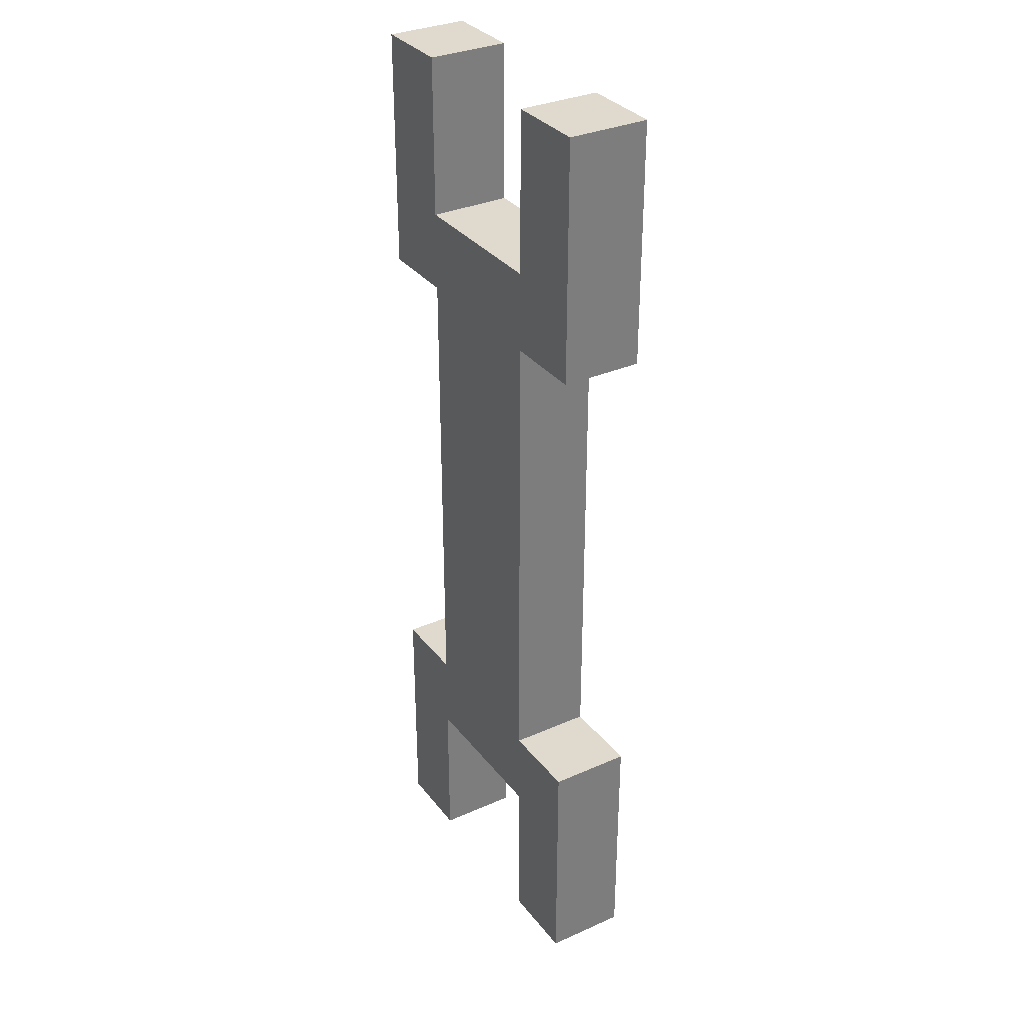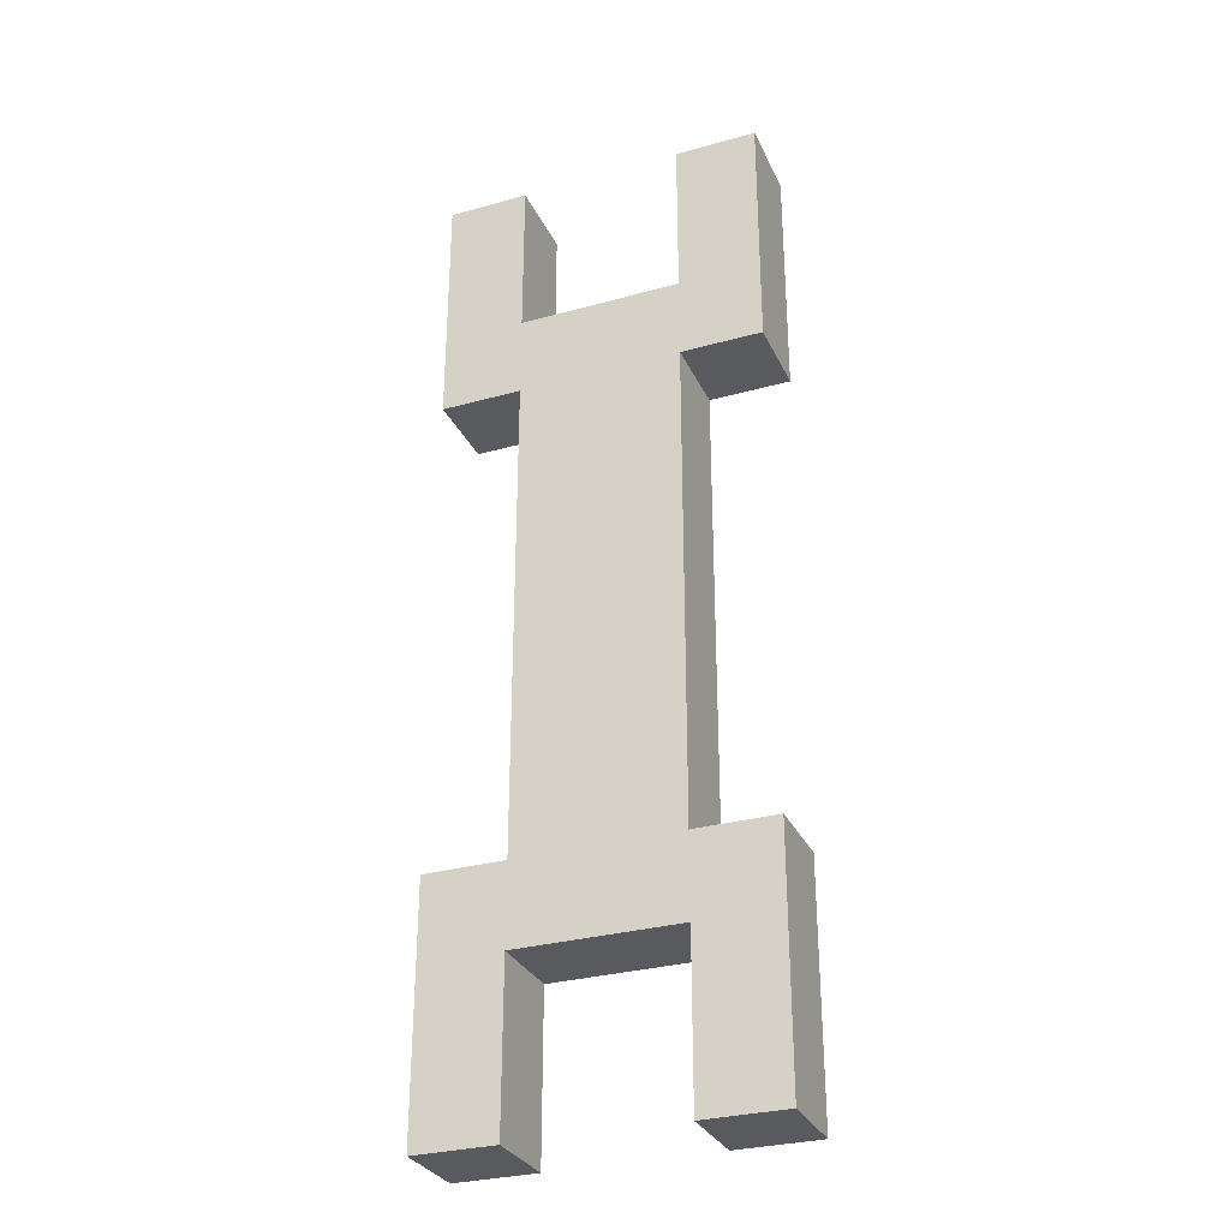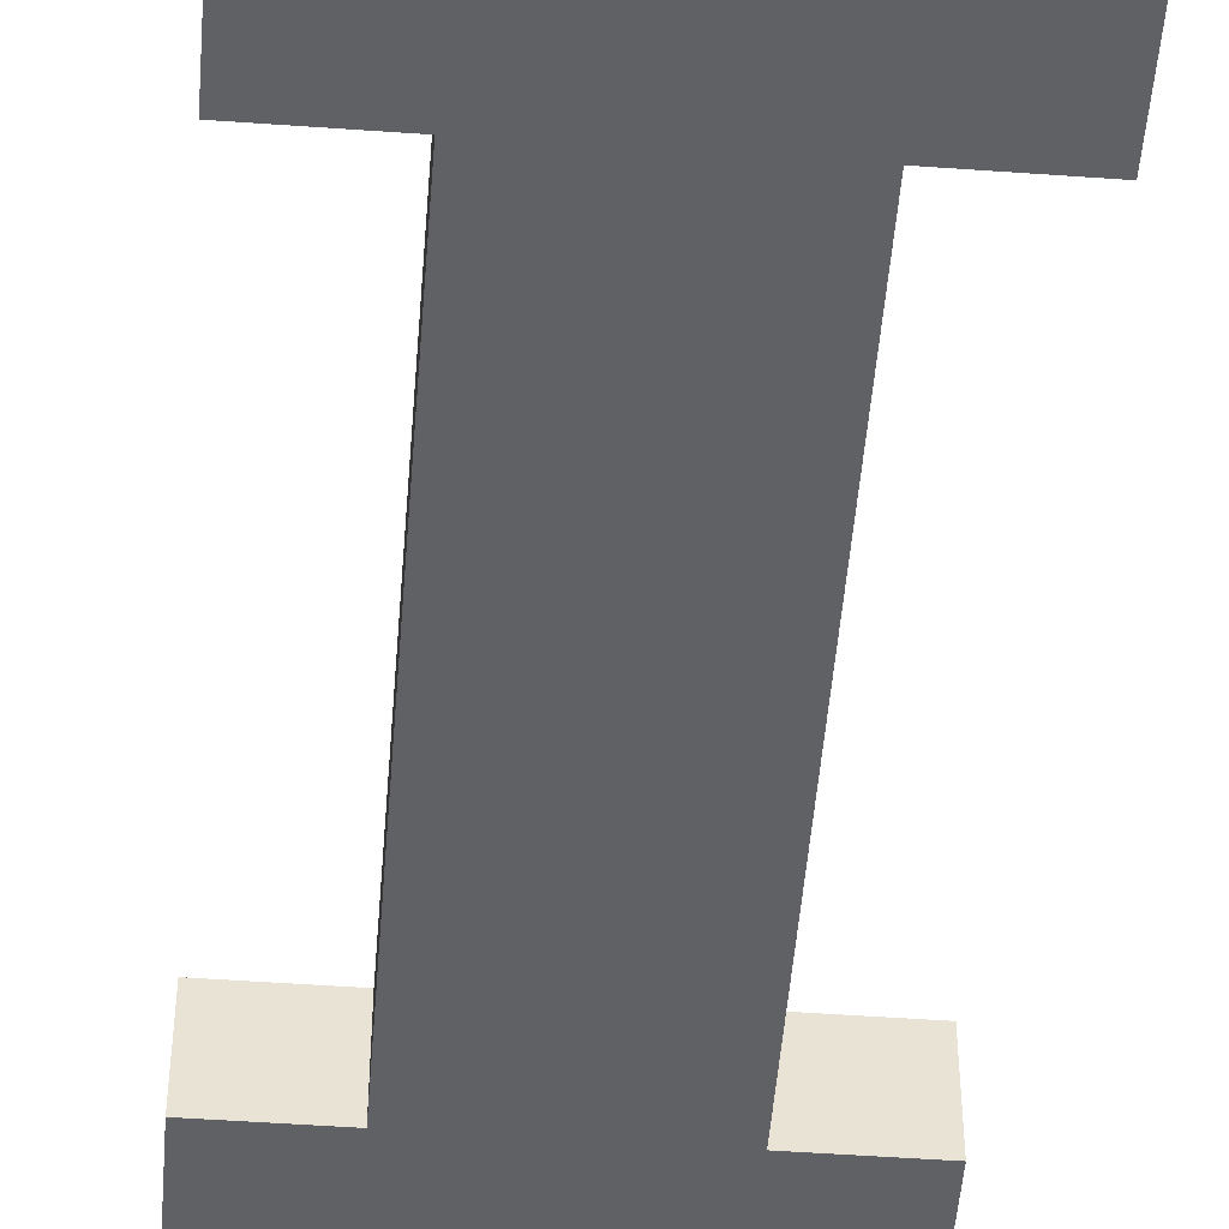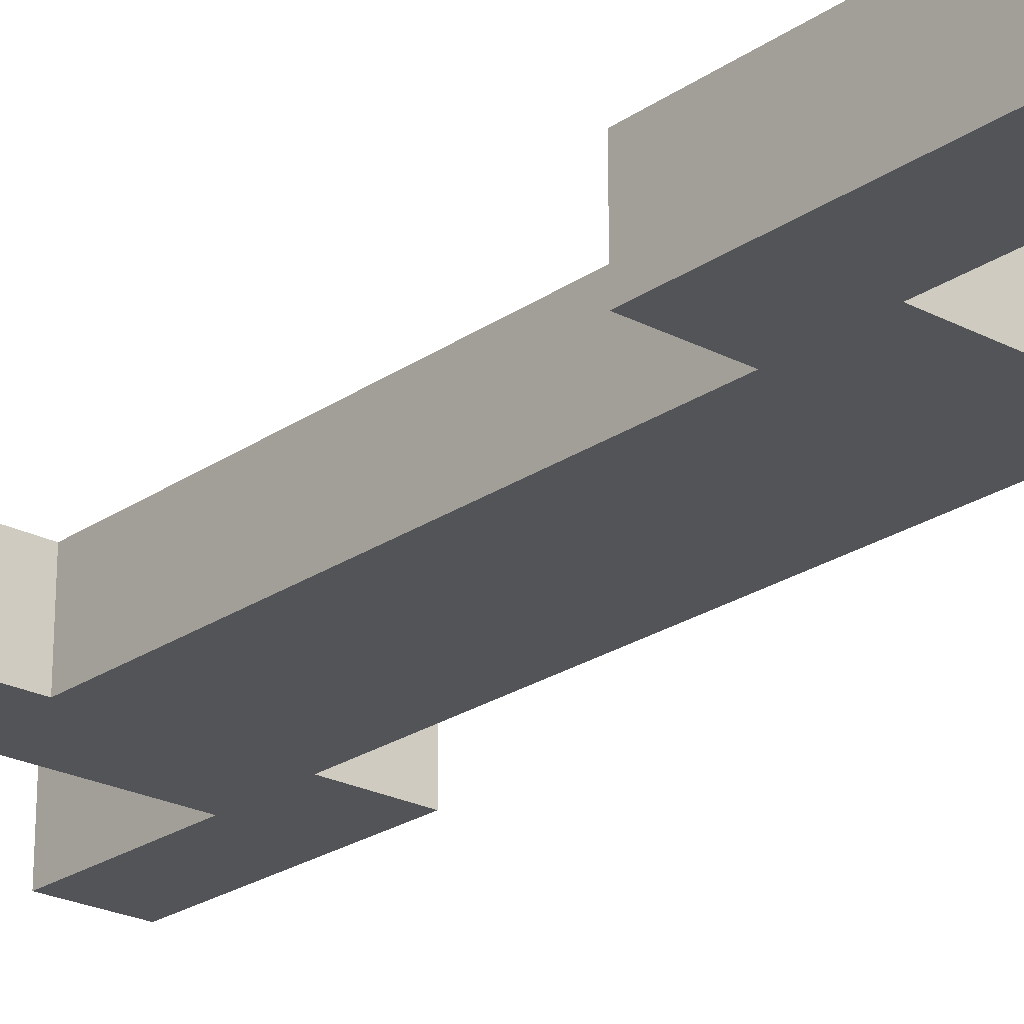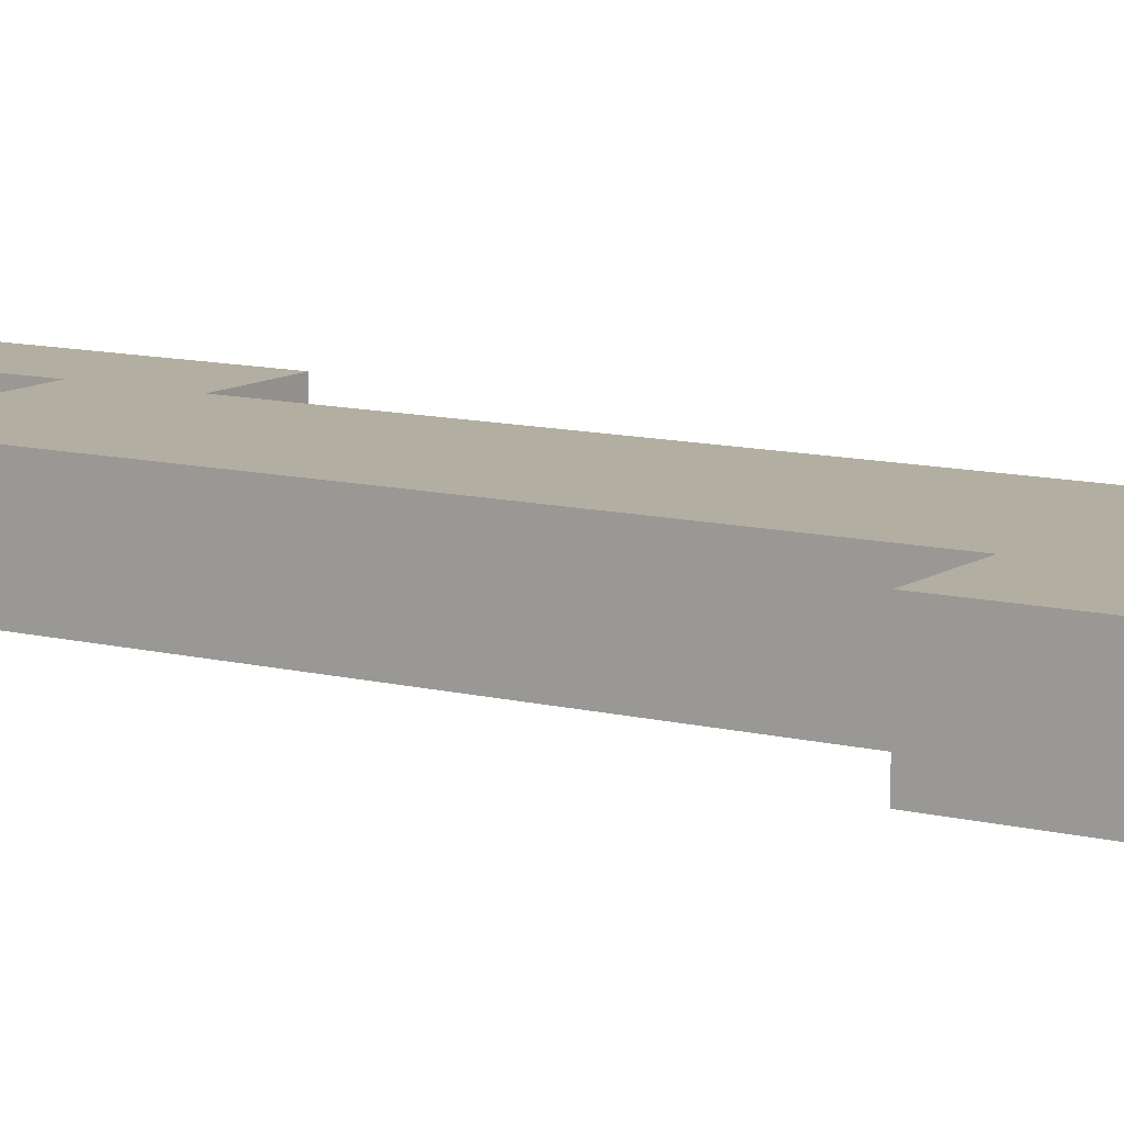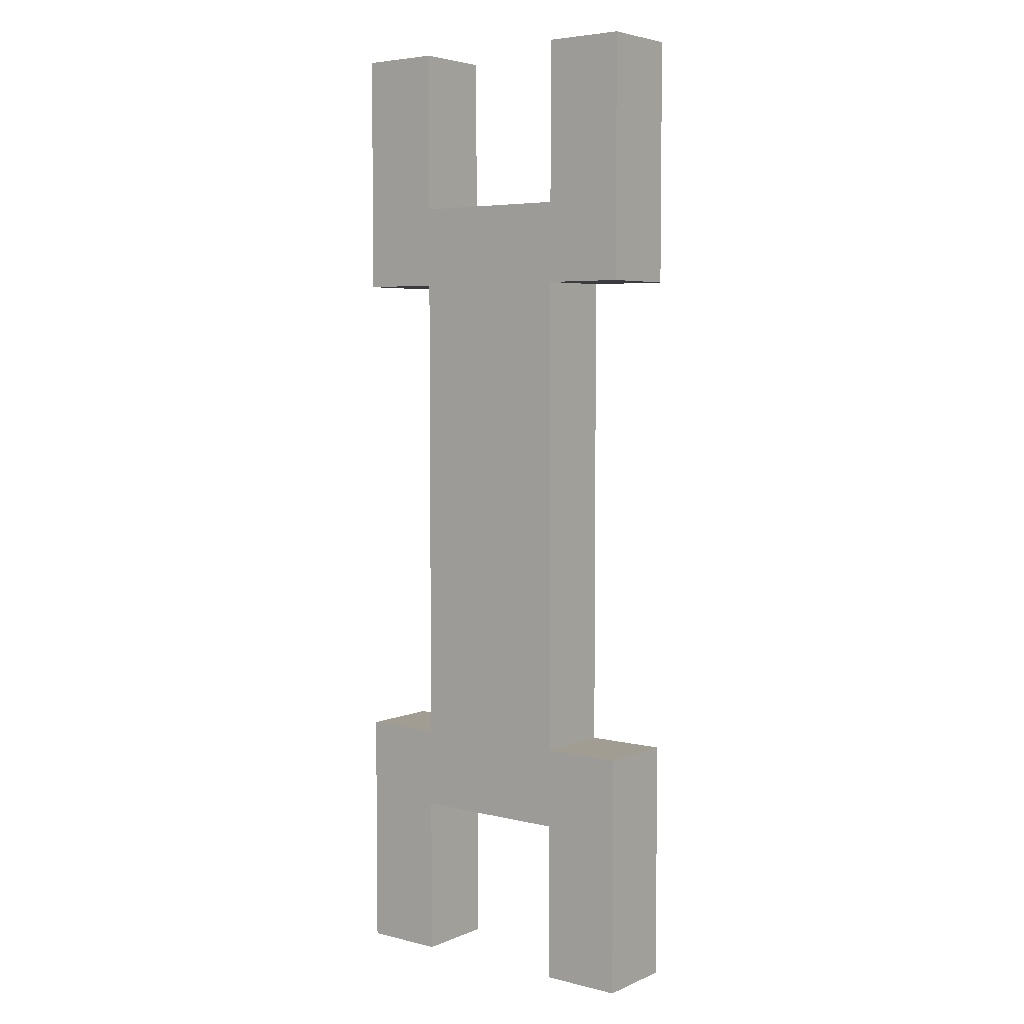
<metadata>
{"format":"obj","ext":"obj","renderer":"f3d","projection":"perspective","resolution":1024,"background":"white","views":[{"elev":32.7,"azim":-121.5,"up":"+Z"},{"elev":-30.6,"azim":21.8,"up":"+Z"},{"elev":-50.1,"azim":-4.5,"up":"+Y"},{"elev":-23.6,"azim":138.8,"up":"+Y"},{"elev":10.7,"azim":122.3,"up":"+Y"},{"elev":4.9,"azim":37.8,"up":"+Z"}]}
</metadata>
<code>
o
v -0.4 -0.1 1.2
v -0.4 -0.1 0.6
v -0.4 -0.1 -0.6
v -0.4 -0.1 -1.2
v -0.4 0.1 1.2
v -0.4 0.1 0.6
v -0.4 0.1 -0.6
v -0.4 0.1 -1.2
v -0.2 -0.1 0.6
v -0.2 -0.1 -0.6
v -0.2 0.1 0.6
v -0.2 0.1 -0.6
v 0.2 -0.1 1.2
v 0.2 -0.1 0.8
v 0.2 -0.1 -0.8
v 0.2 -0.1 -1.2
v 0.2 0.1 1.2
v 0.2 0.1 0.8
v 0.2 0.1 -0.8
v 0.2 0.1 -1.2
v -0.2 -0.1 1.2
v -0.2 -0.1 0.8
v -0.2 -0.1 -0.8
v -0.2 -0.1 -1.2
v -0.2 0.1 1.2
v -0.2 0.1 0.8
v -0.2 0.1 -0.8
v -0.2 0.1 -1.2
v 0.2 -0.1 0.6
v 0.2 -0.1 -0.6
v 0.2 0.1 0.6
v 0.2 0.1 -0.6
v 0.4 -0.1 1.2
v 0.4 -0.1 0.6
v 0.4 -0.1 -0.6
v 0.4 -0.1 -1.2
v 0.4 0.1 1.2
v 0.4 0.1 0.6
v 0.4 0.1 -0.6
v 0.4 0.1 -1.2
v -0.4 -0.1 1.2
v -0.4 0.1 1.2
v -0.2 -0.1 1.2
v -0.2 0.1 1.2
v 0.2 -0.1 1.2
v 0.2 0.1 1.2
v 0.4 -0.1 1.2
v 0.4 0.1 1.2
v -0.2 -0.1 0.8
v -0.2 0.1 0.8
v 0.2 -0.1 0.8
v 0.2 0.1 0.8
v -0.4 -0.1 -0.6
v -0.4 0.1 -0.6
v -0.2 -0.1 -0.6
v -0.2 0.1 -0.6
v 0.2 -0.1 -0.6
v 0.2 0.1 -0.6
v 0.4 -0.1 -0.6
v 0.4 0.1 -0.6
v -0.4 -0.1 0.6
v -0.4 0.1 0.6
v -0.2 -0.1 0.6
v -0.2 0.1 0.6
v 0.2 -0.1 0.6
v 0.2 0.1 0.6
v 0.4 -0.1 0.6
v 0.4 0.1 0.6
v -0.2 -0.1 -0.8
v -0.2 0.1 -0.8
v 0.2 -0.1 -0.8
v 0.2 0.1 -0.8
v -0.4 -0.1 -1.2
v -0.4 0.1 -1.2
v -0.2 -0.1 -1.2
v -0.2 0.1 -1.2
v 0.2 -0.1 -1.2
v 0.2 0.1 -1.2
v 0.4 -0.1 -1.2
v 0.4 0.1 -1.2
v -0.4 -0.1 1.2
v -0.2 -0.1 1.2
v 0.2 -0.1 1.2
v 0.4 -0.1 1.2
v -0.2 -0.1 0.8
v 0.2 -0.1 0.8
v -0.4 -0.1 0.6
v -0.2 -0.1 0.6
v 0.2 -0.1 0.6
v 0.4 -0.1 0.6
v -0.4 -0.1 -0.6
v -0.2 -0.1 -0.6
v 0.2 -0.1 -0.6
v 0.4 -0.1 -0.6
v -0.2 -0.1 -0.8
v 0.2 -0.1 -0.8
v -0.4 -0.1 -1.2
v -0.2 -0.1 -1.2
v 0.2 -0.1 -1.2
v 0.4 -0.1 -1.2
v -0.4 0.1 1.2
v -0.2 0.1 1.2
v 0.2 0.1 1.2
v 0.4 0.1 1.2
v -0.2 0.1 0.8
v 0.2 0.1 0.8
v -0.4 0.1 0.6
v -0.2 0.1 0.6
v 0.2 0.1 0.6
v 0.4 0.1 0.6
v -0.4 0.1 -0.6
v -0.2 0.1 -0.6
v 0.2 0.1 -0.6
v 0.4 0.1 -0.6
v -0.2 0.1 -0.8
v 0.2 0.1 -0.8
v -0.4 0.1 -1.2
v -0.2 0.1 -1.2
v 0.2 0.1 -1.2
v 0.4 0.1 -1.2
f 5 2 1
f 6 2 5
f 7 4 3
f 8 4 7
f 11 10 9
f 12 10 11
f 17 14 13
f 18 14 17
f 19 16 15
f 20 16 19
f 21 22 25
f 25 22 26
f 23 24 27
f 27 24 28
f 29 30 31
f 31 30 32
f 33 34 37
f 37 34 38
f 35 36 39
f 39 36 40
f 43 42 41
f 44 42 43
f 47 46 45
f 48 46 47
f 51 50 49
f 52 50 51
f 55 54 53
f 56 54 55
f 59 58 57
f 60 58 59
f 61 62 63
f 63 62 64
f 65 66 67
f 67 66 68
f 69 70 71
f 71 70 72
f 73 74 75
f 75 74 76
f 77 78 79
f 79 78 80
f 85 82 81
f 86 84 83
f 87 85 81
f 87 86 85
f 88 86 87
f 89 84 86
f 89 86 88
f 90 84 89
f 92 89 88
f 93 89 92
f 95 92 91
f 95 94 93
f 95 93 92
f 96 94 95
f 97 95 91
f 98 95 97
f 99 94 96
f 100 94 99
f 101 102 105
f 103 104 106
f 101 105 107
f 105 106 107
f 107 106 108
f 106 104 109
f 108 106 109
f 109 104 110
f 108 109 112
f 112 109 113
f 111 112 115
f 113 114 115
f 112 113 115
f 115 114 116
f 111 115 117
f 117 115 118
f 116 114 119
f 119 114 120

</code>
